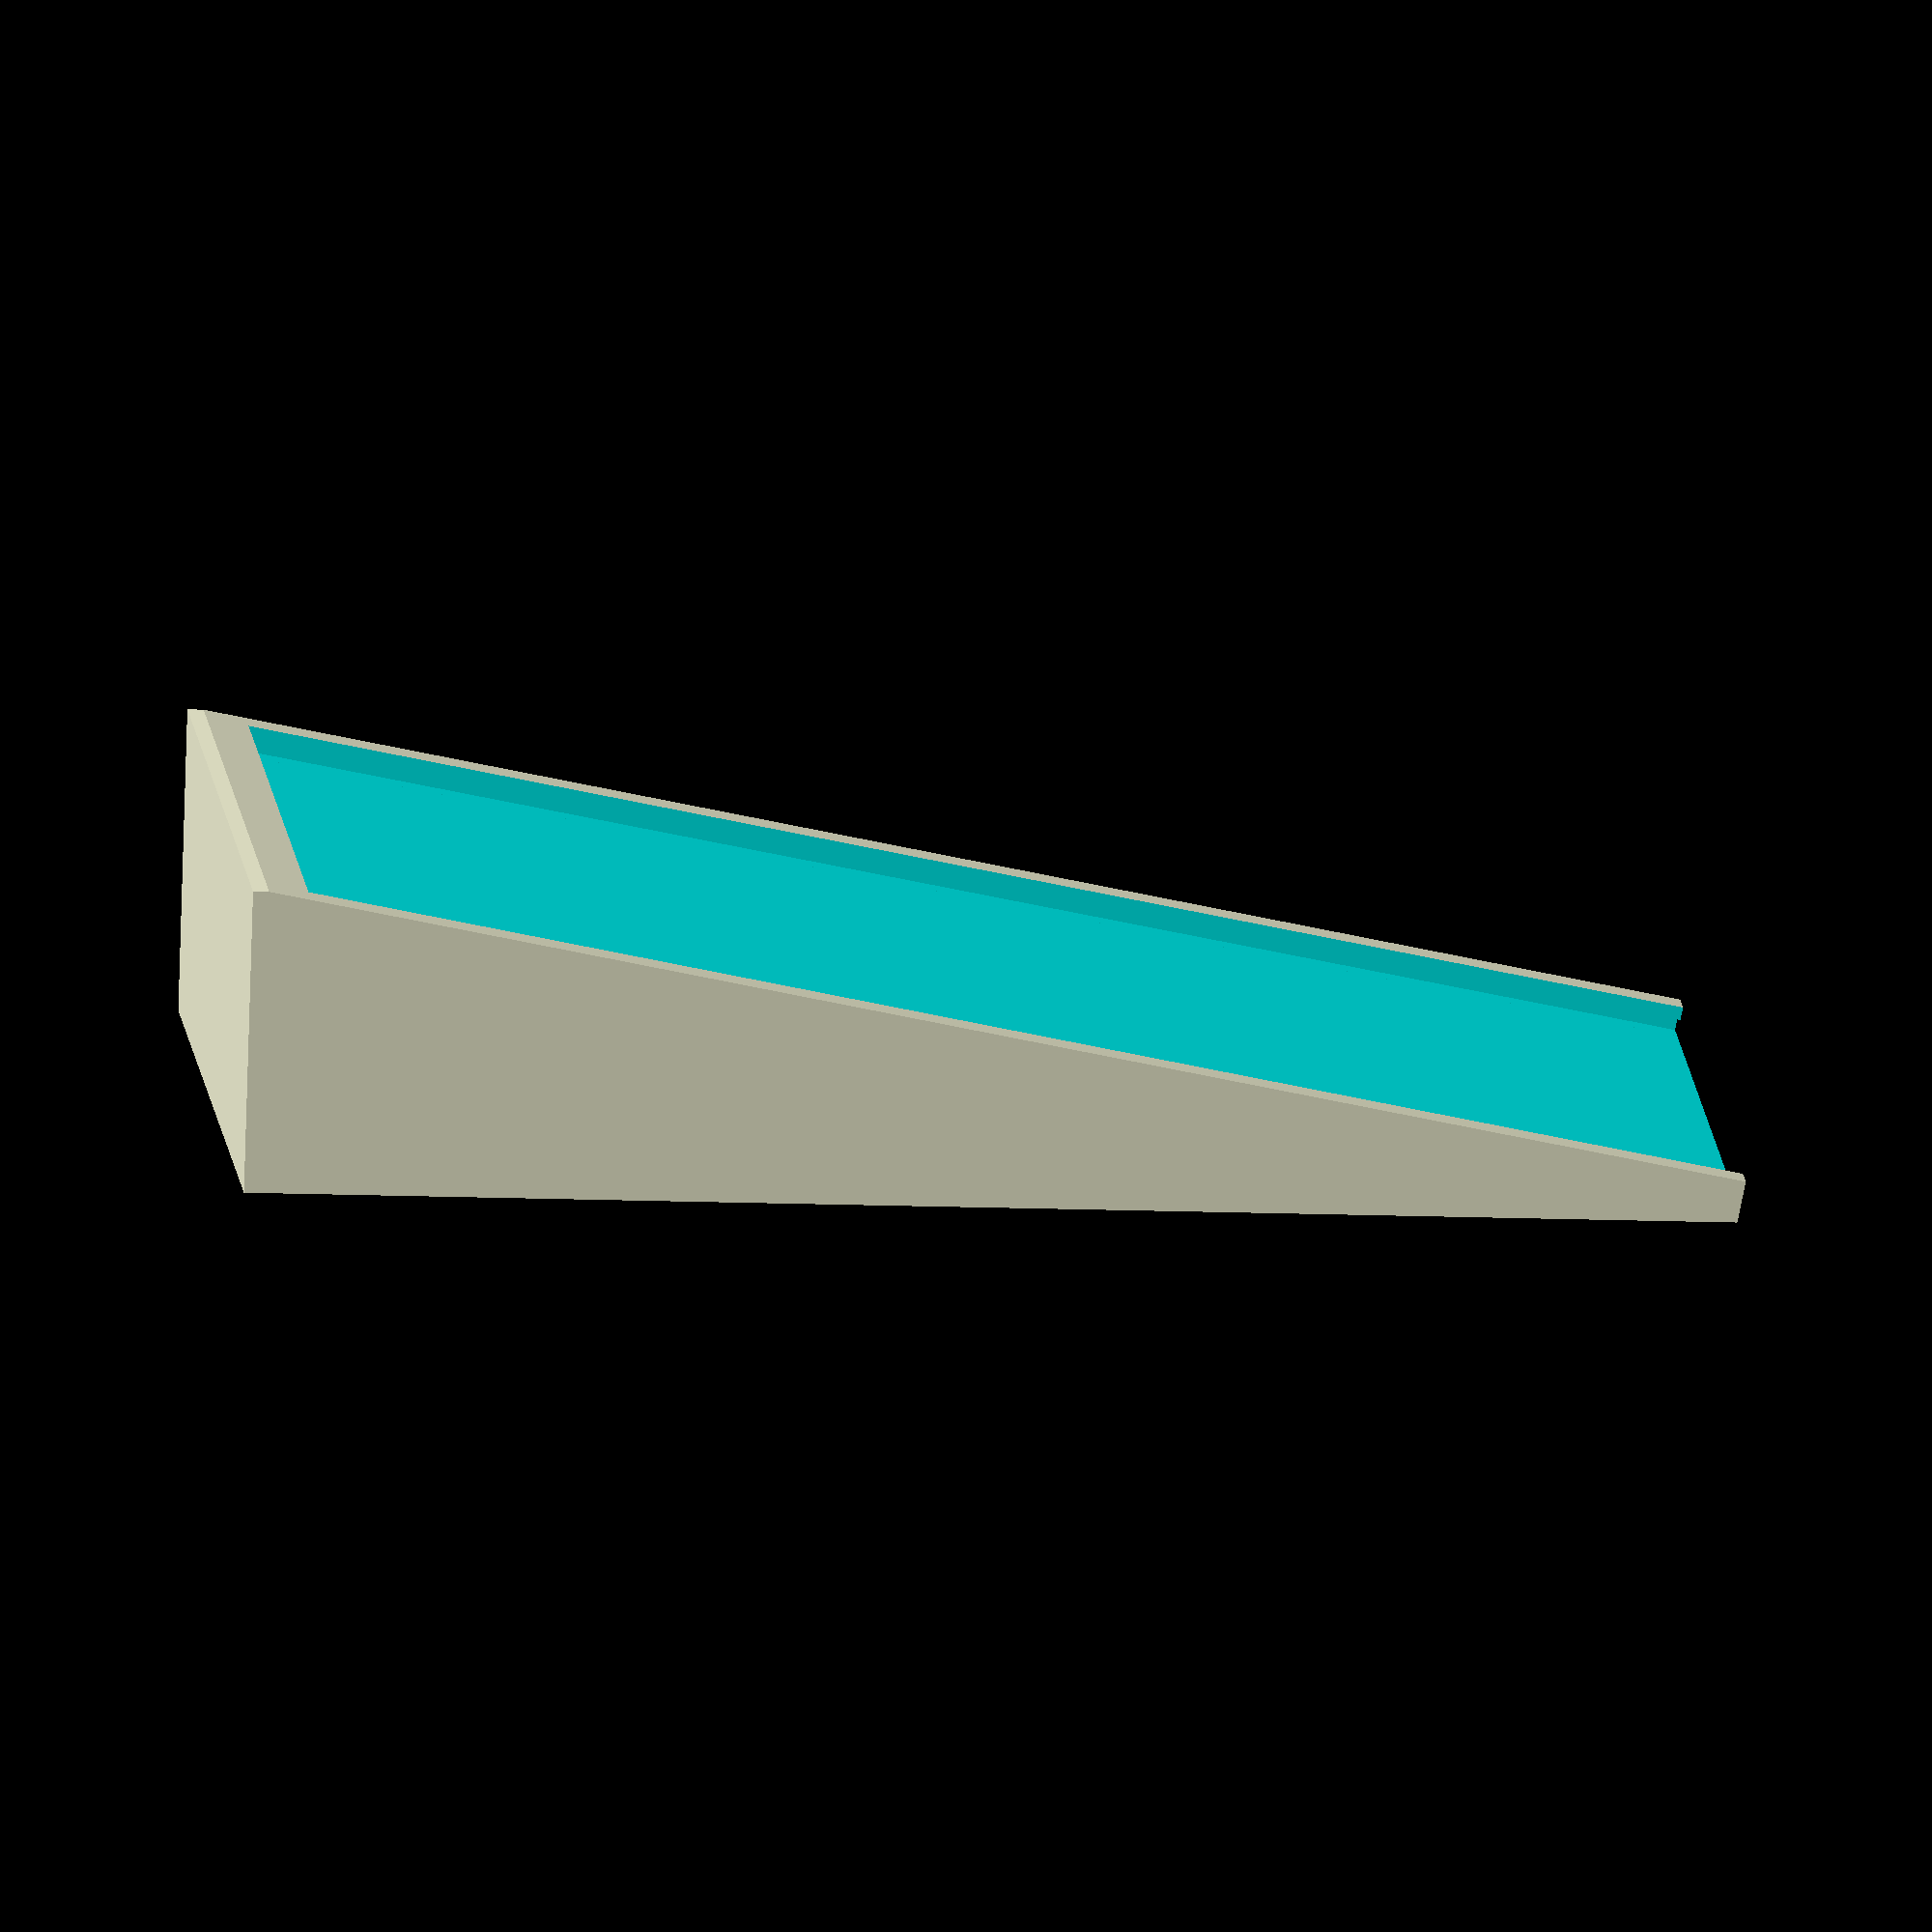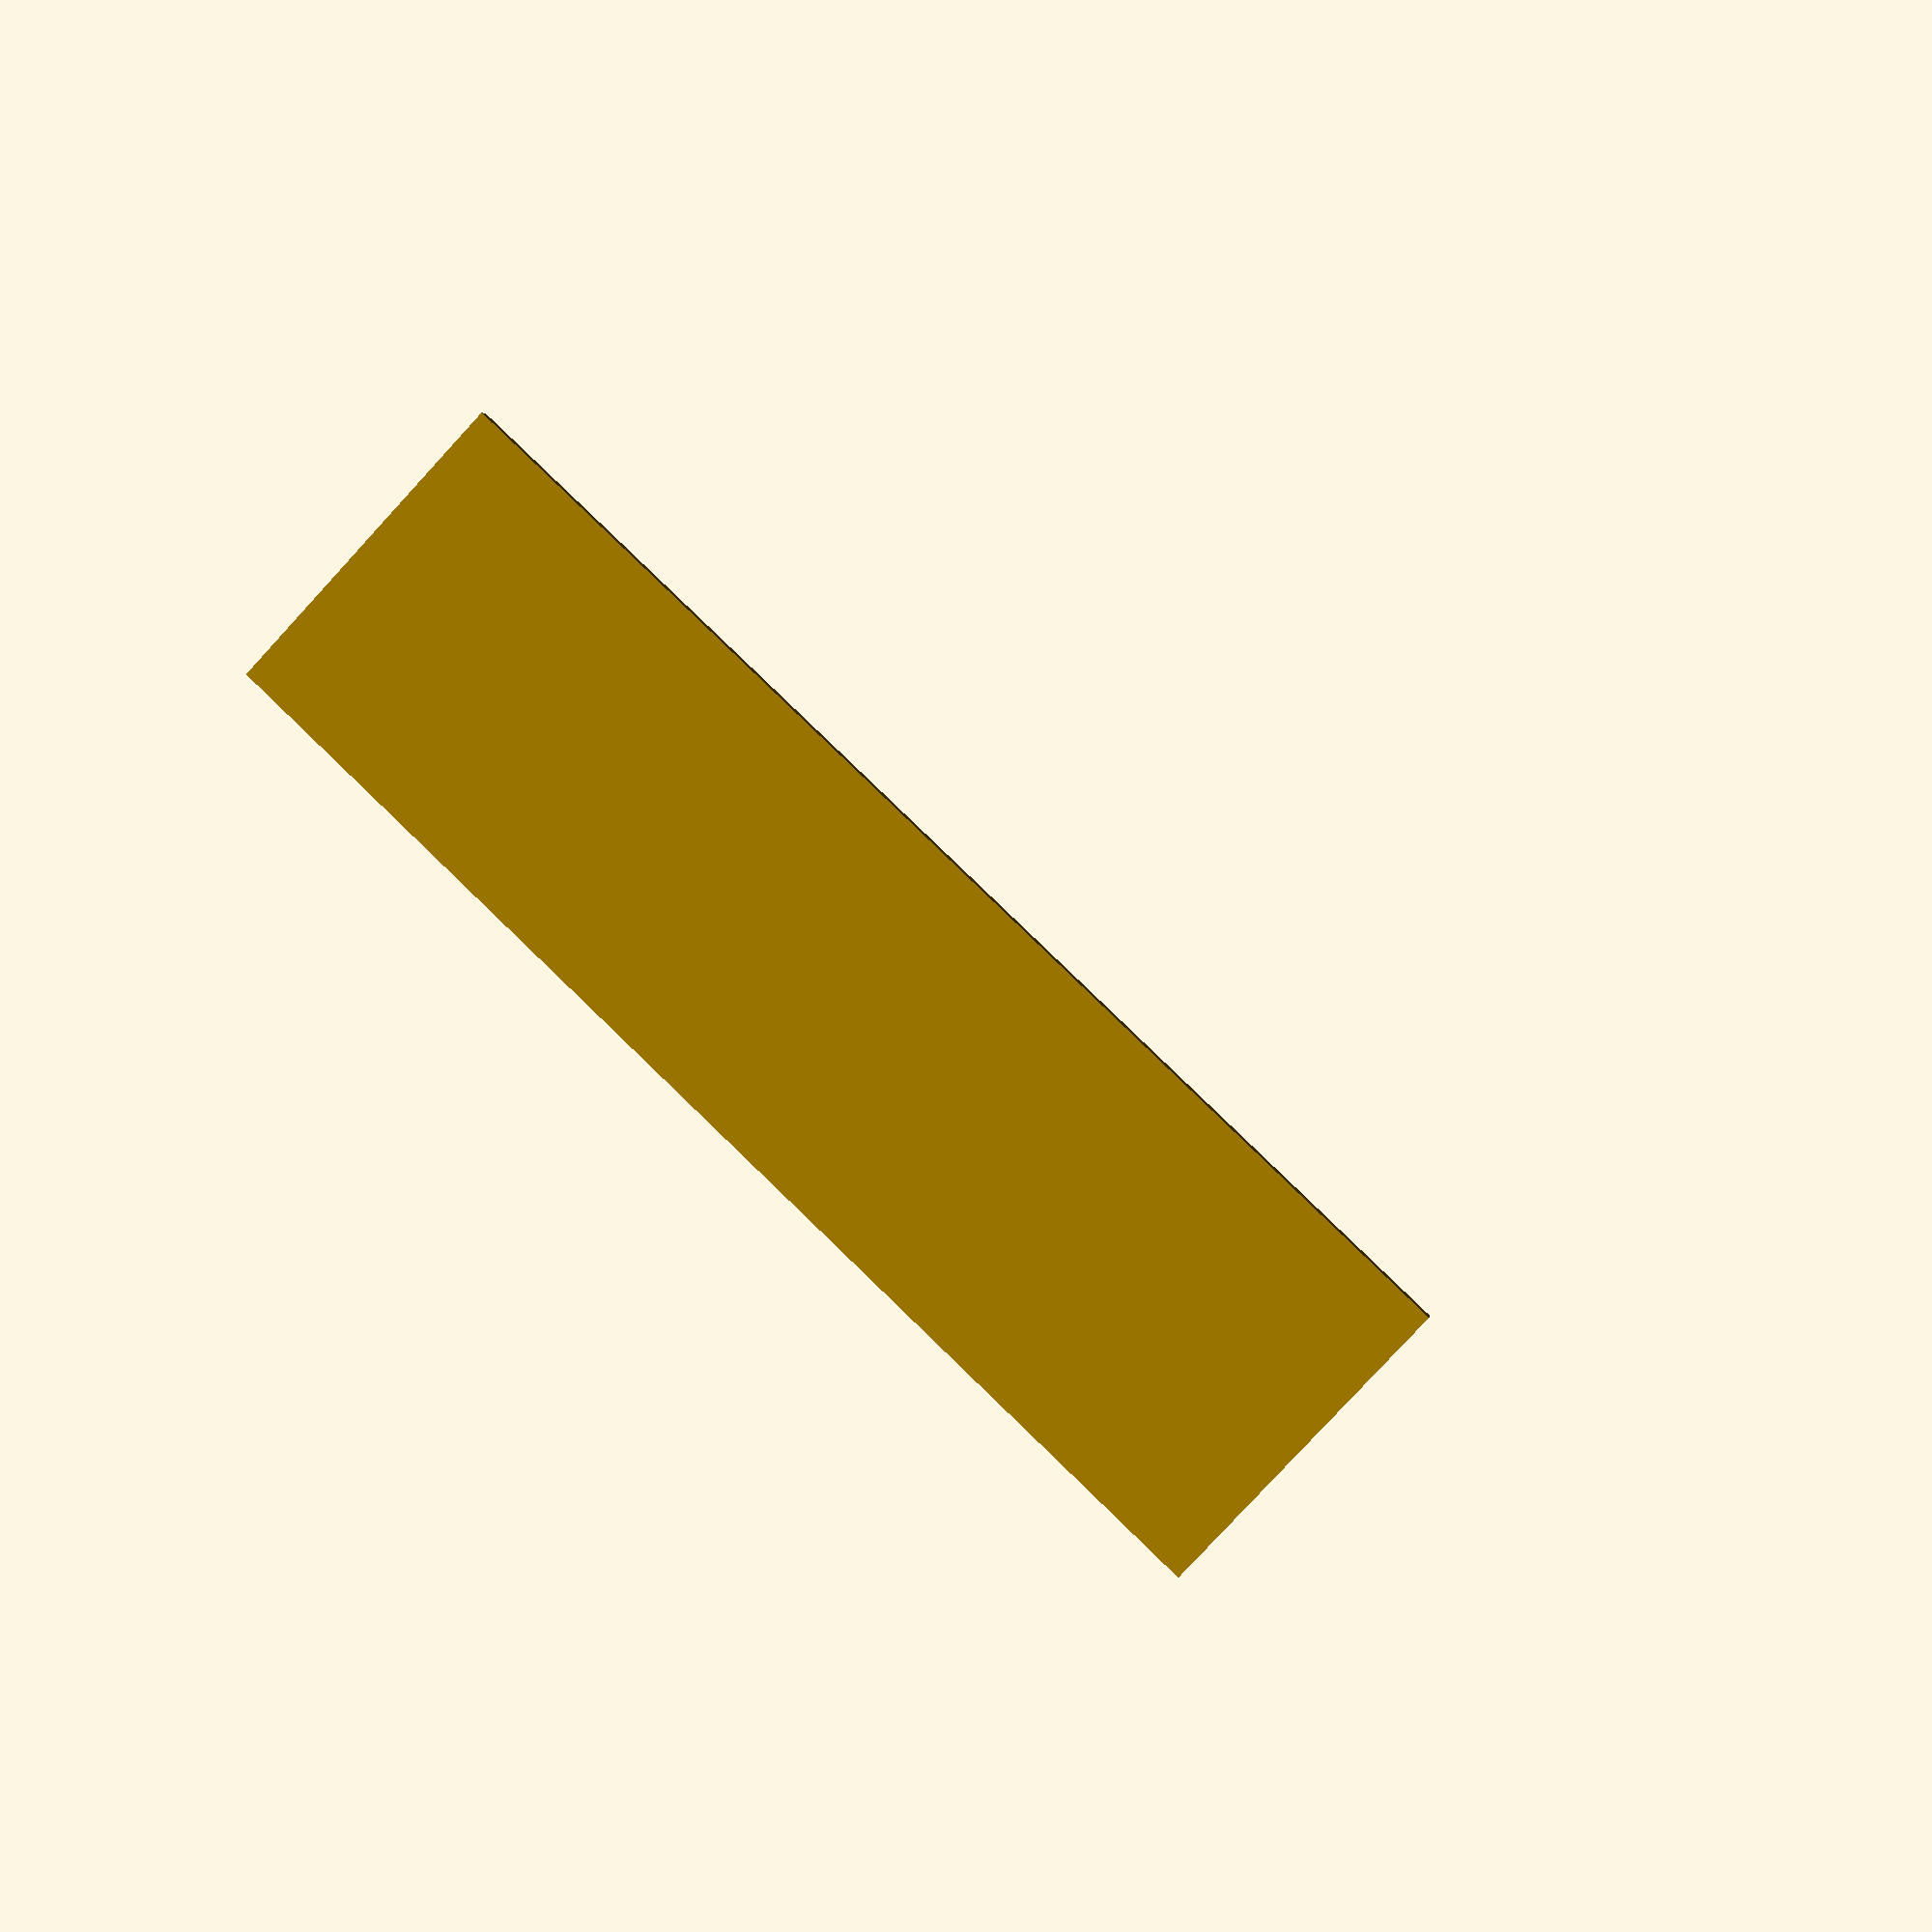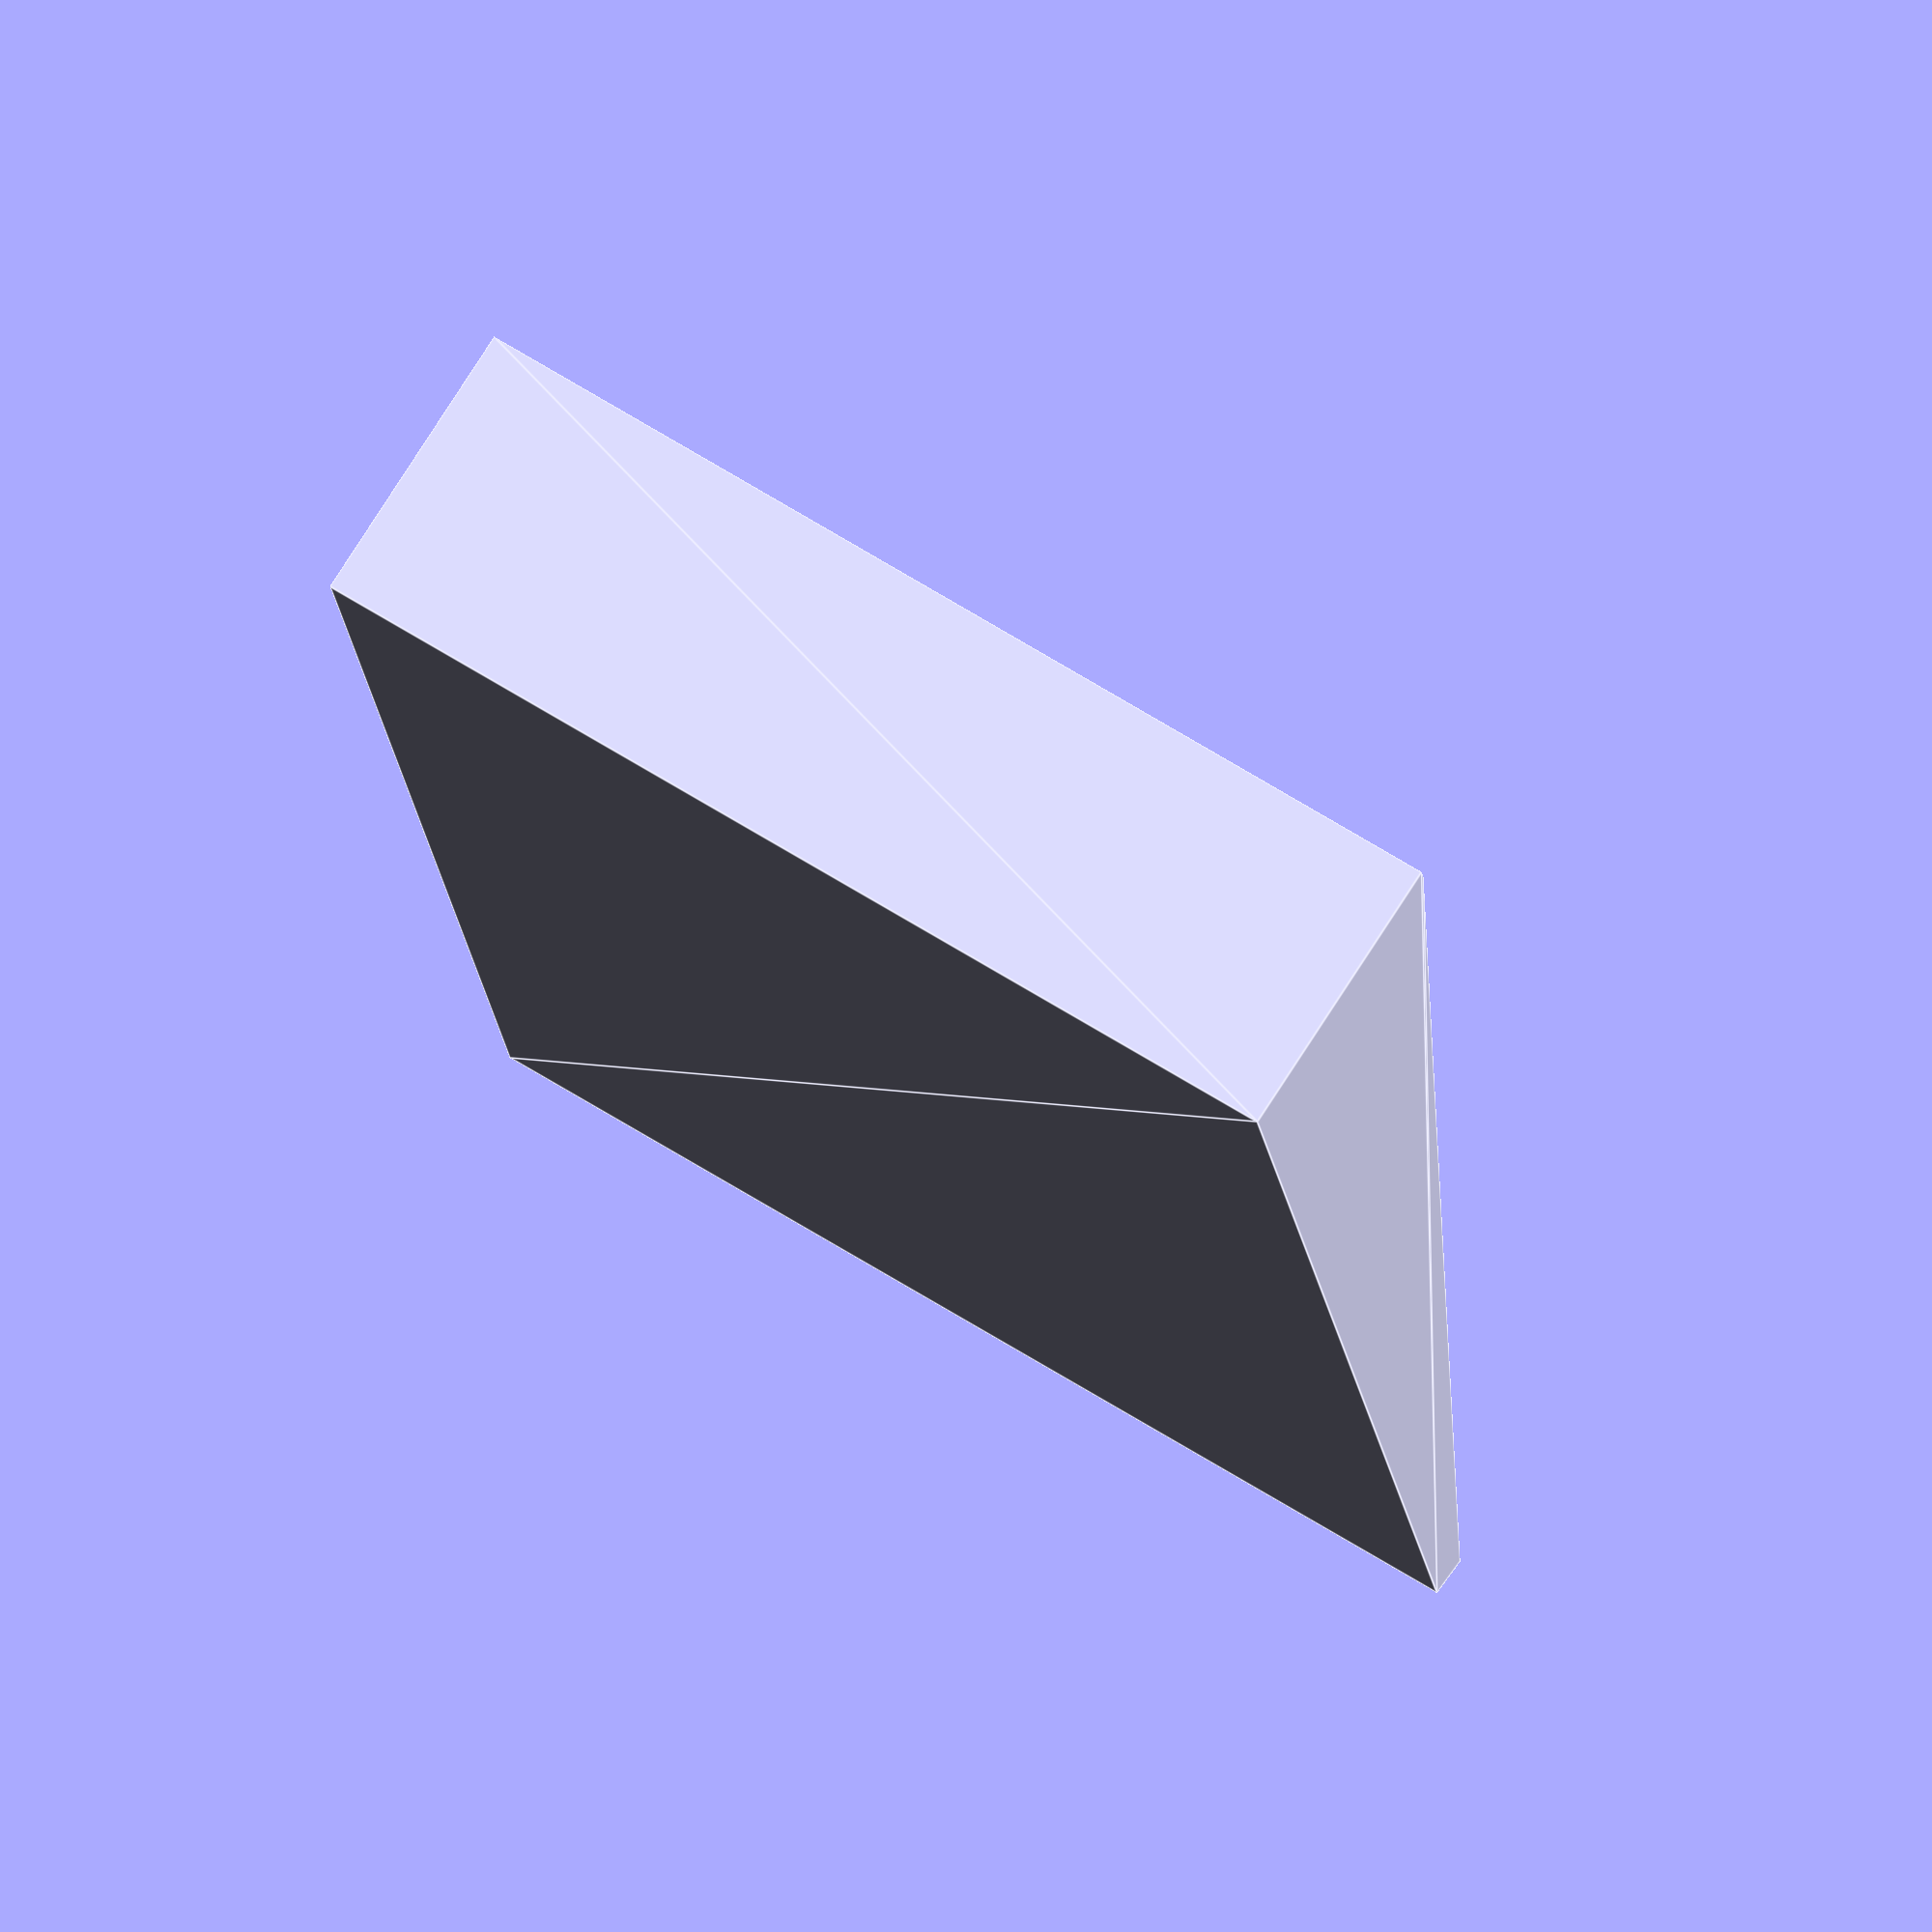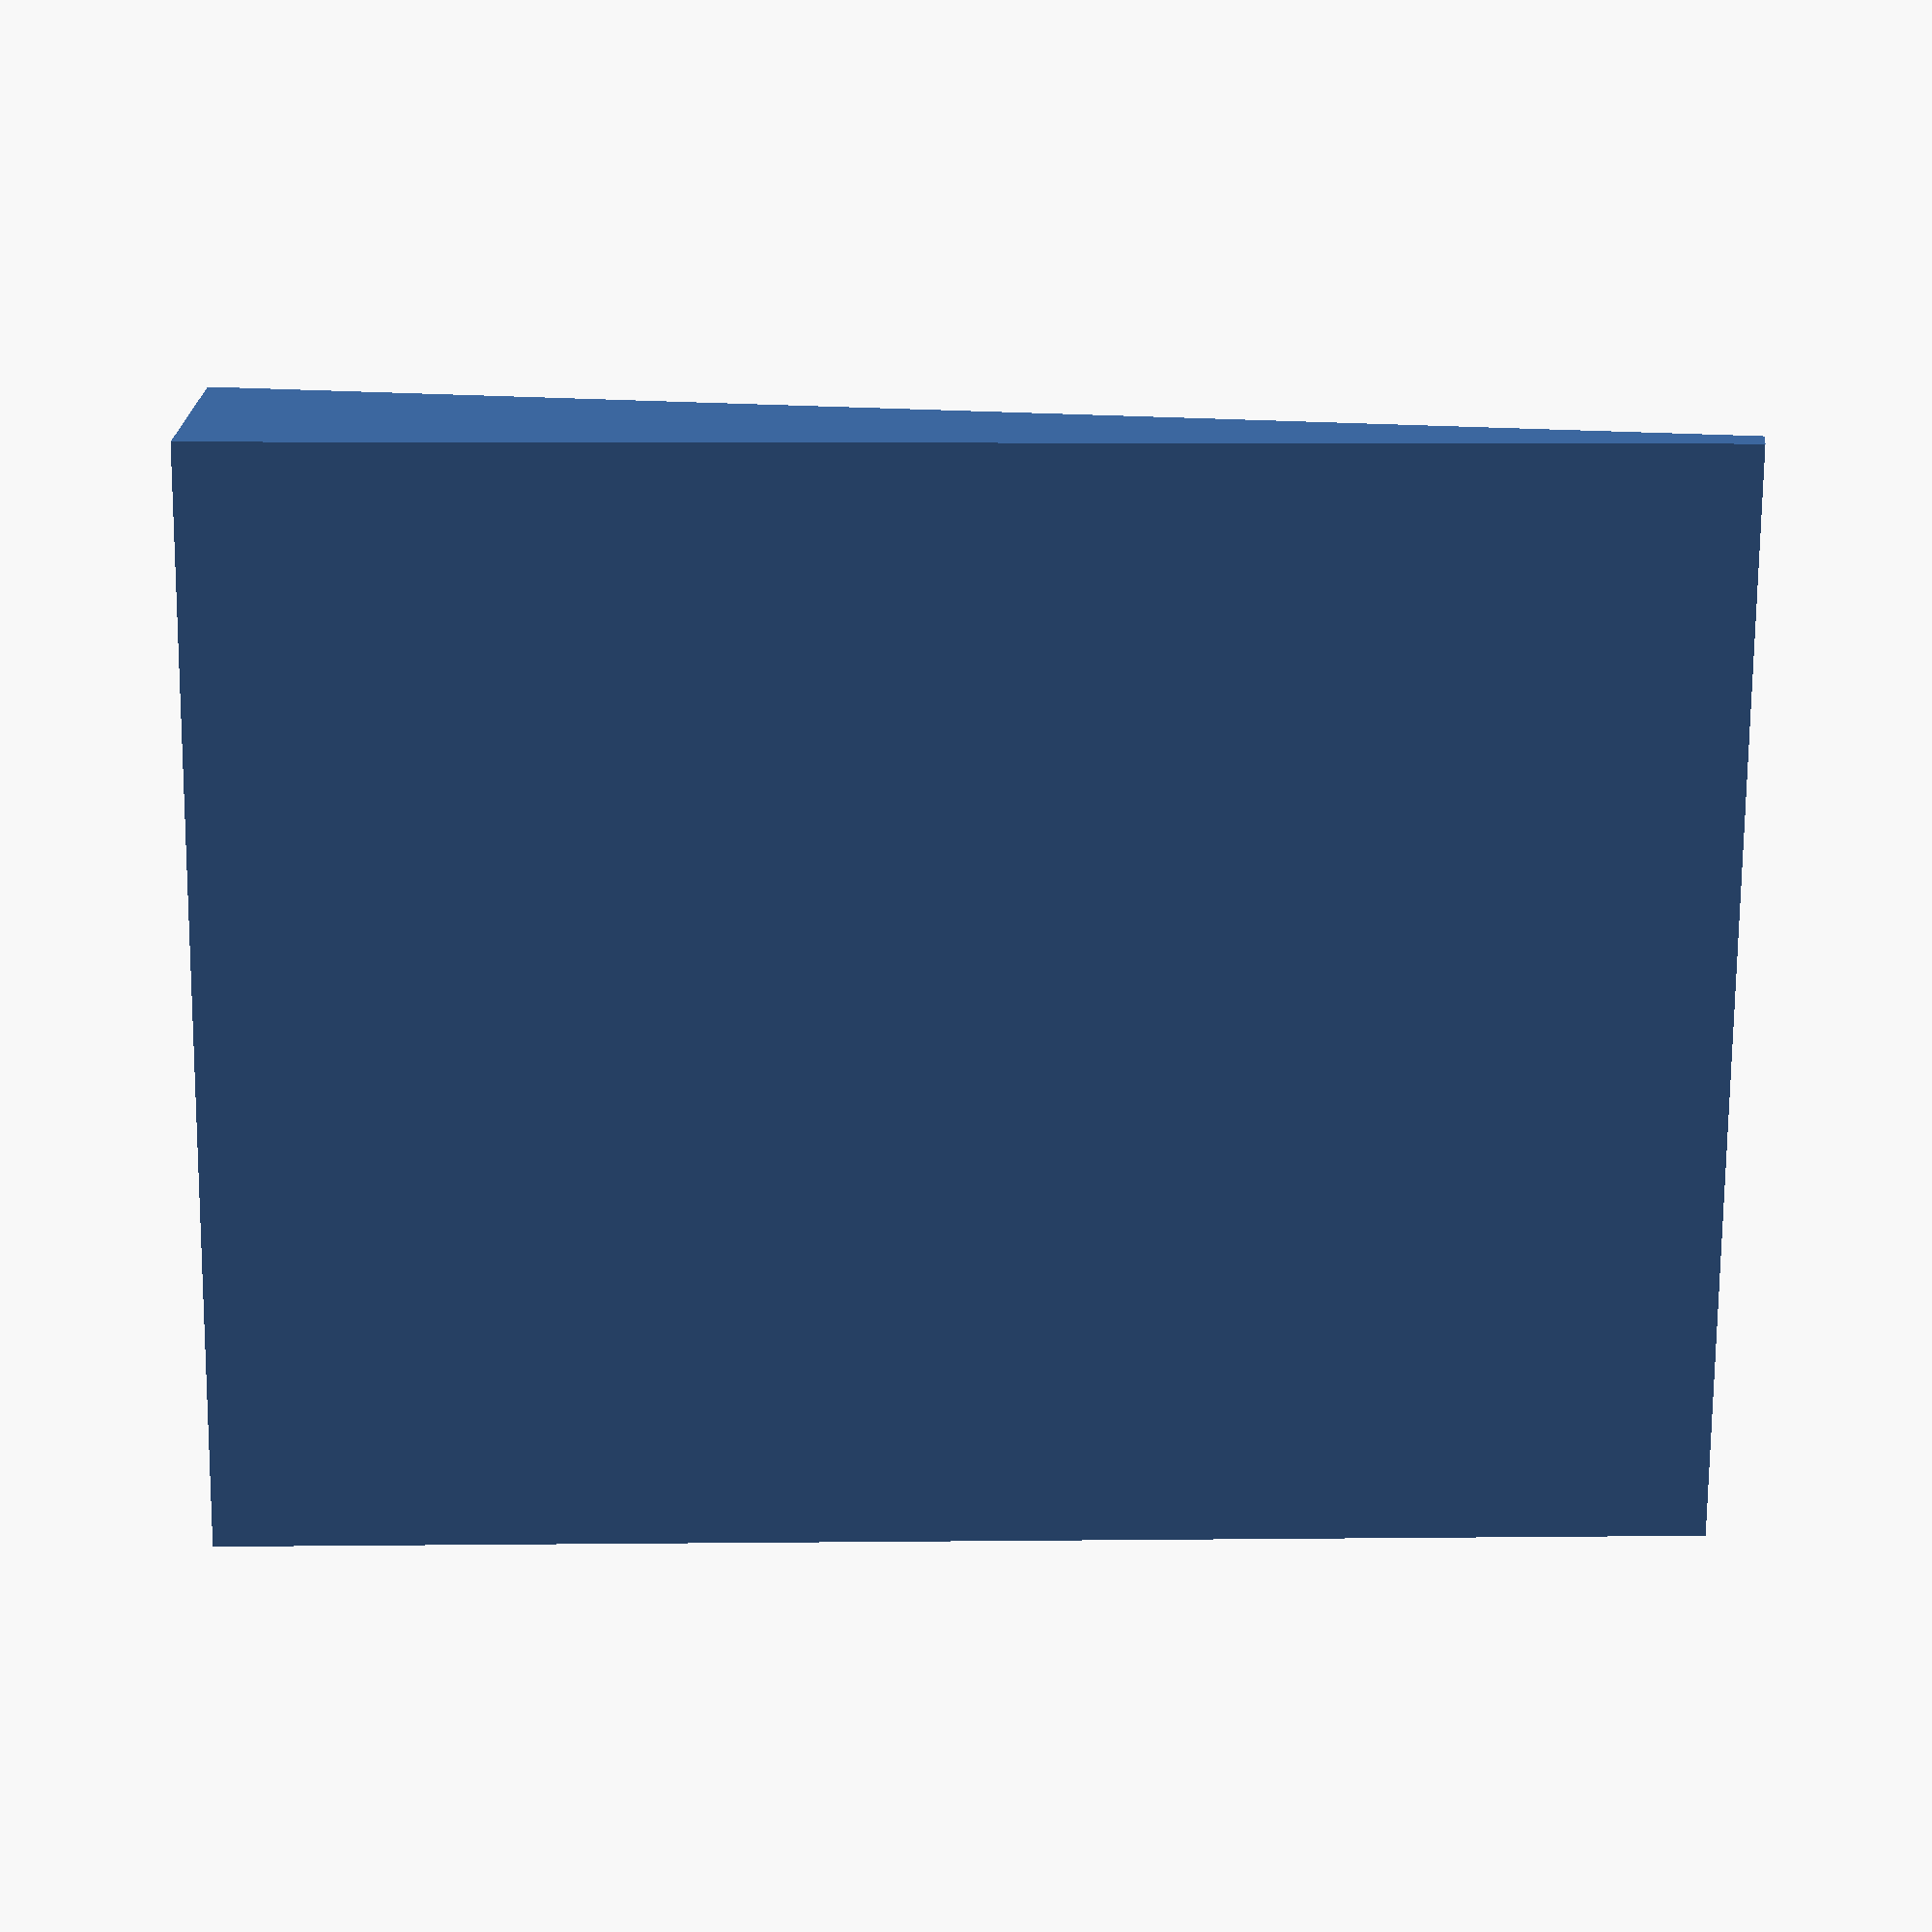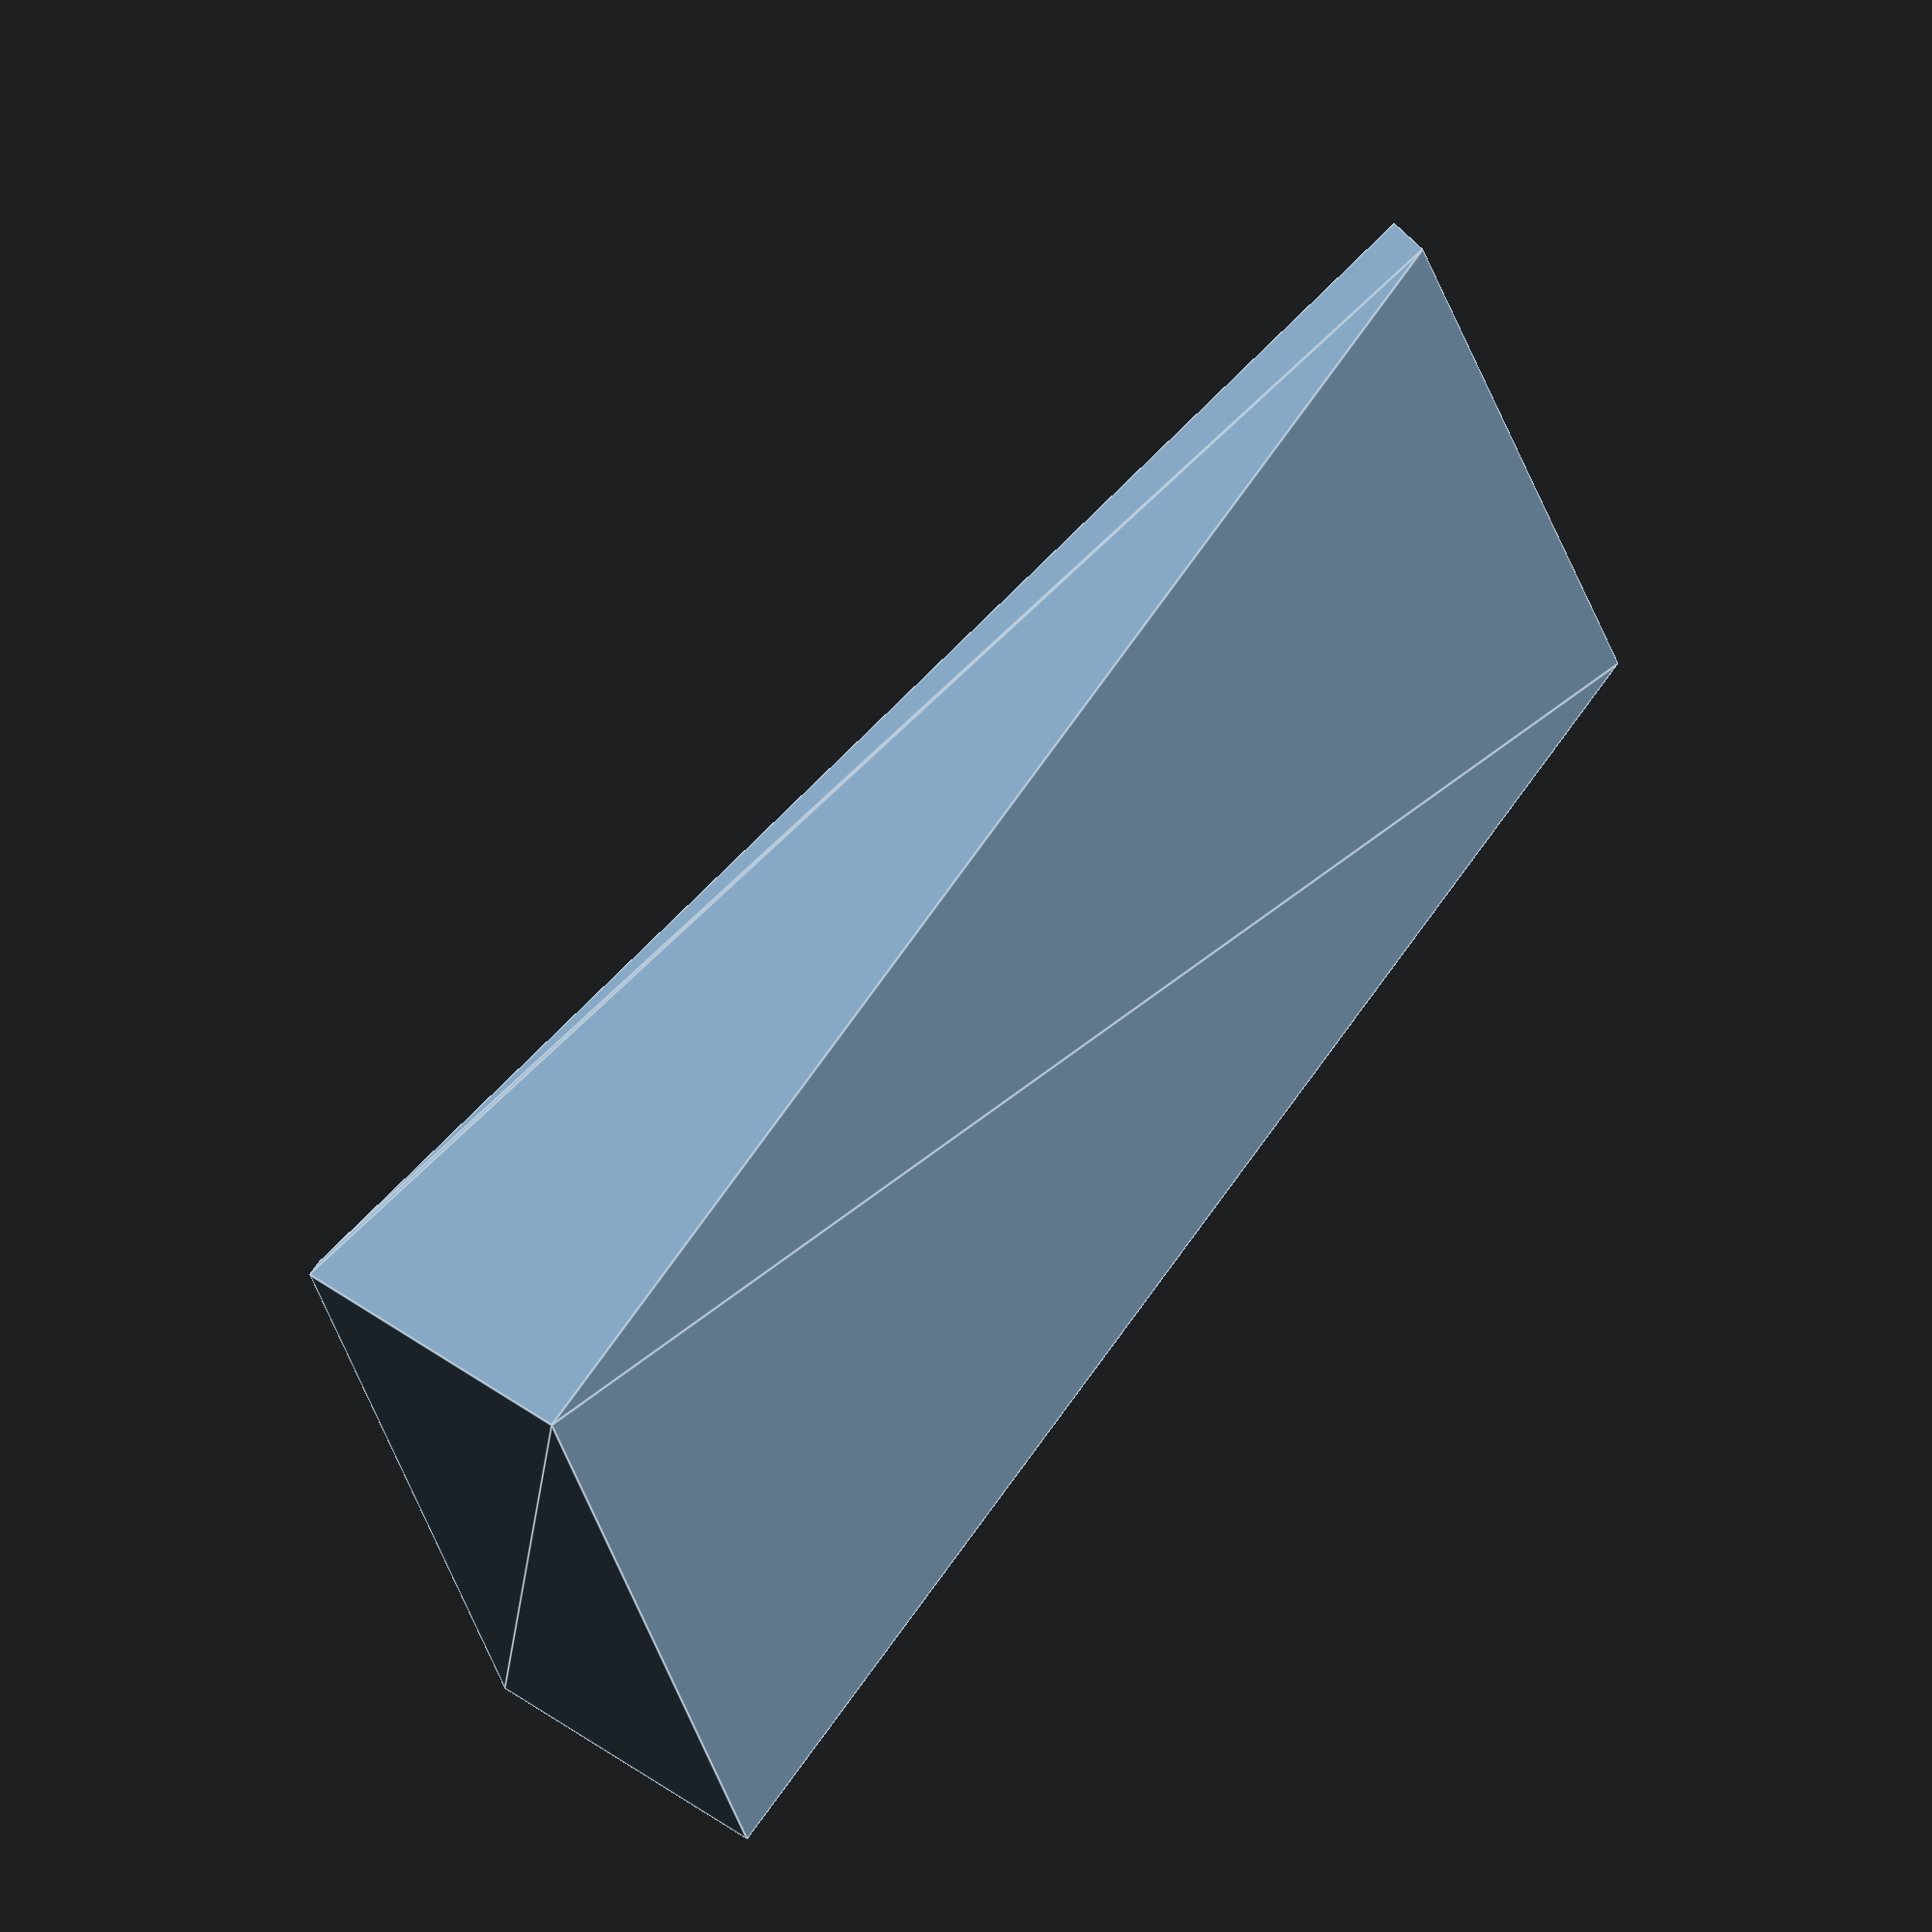
<openscad>
/* [Card dimensions ] */
// spinbox Card height (including sleeve)
card_l = 93; //[::non-negative float]
// spinbox Card width (including sleeve)
card_w = 67; //[::non-negative float]

/* [Box properties] */
// slider Tilt of the card in the display
display_tilt = 10; //[0:90]
// Overhang in front of the card
display_overhang = 2.2; //[::non-negative float]

module card_display(inner_l, inner_w, tilt = 10, overhang = 2.2) {
    wall = 0.8;
    
    l = inner_l + wall;
    w = inner_w + (2 * wall);
    h = 1 + (2 * wall);
    r = 90 - tilt;

    crl = cos(r) * l;
    srh = sin(r) * h;

    difference() {
        hull() {
            rotate([r, 0, 0]) cube([w, l, h]);
            translate([0, -srh, 0]) cube([w, crl + srh, 1]);
        }
        
        rotate([r,0,0]) translate([ 0, 1, wall]) {
            translate([wall, 0, 0]) cube([w - (2 * wall), l, 1]);
            translate([overhang + wall, overhang, 0]) 
                cube([w - 2 * (wall + overhang), l, h]);
        }
    }
}

card_display(card_l, card_w, display_tilt, display_overhang);
</openscad>
<views>
elev=197.5 azim=333.1 roll=273.8 proj=o view=wireframe
elev=358.4 azim=136.7 roll=189.0 proj=p view=solid
elev=198.5 azim=327.2 roll=353.1 proj=o view=edges
elev=175.8 azim=77.9 roll=272.2 proj=p view=wireframe
elev=104.9 azim=102.5 roll=324.4 proj=o view=edges
</views>
